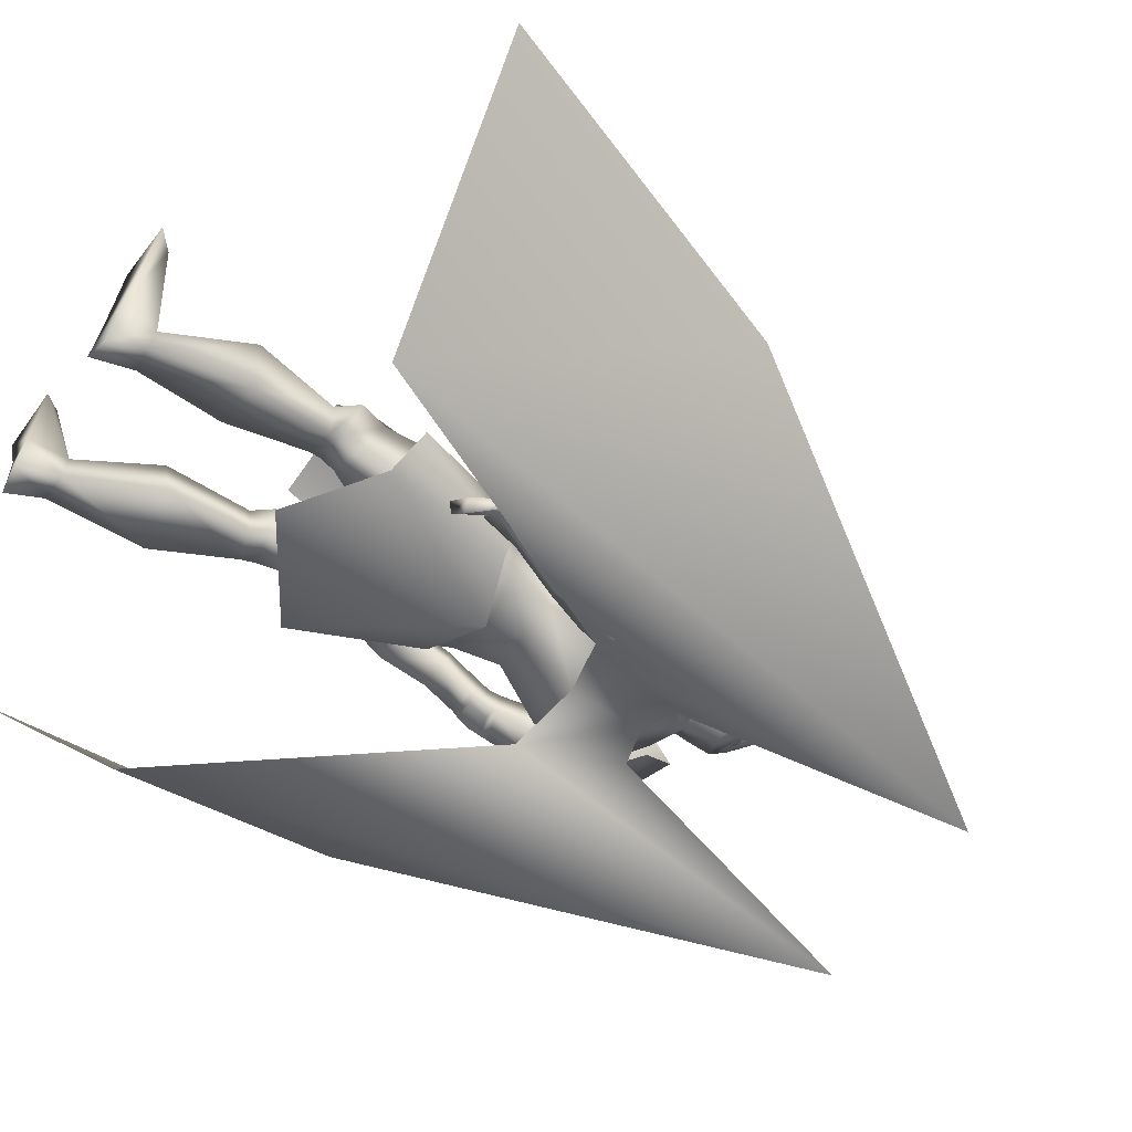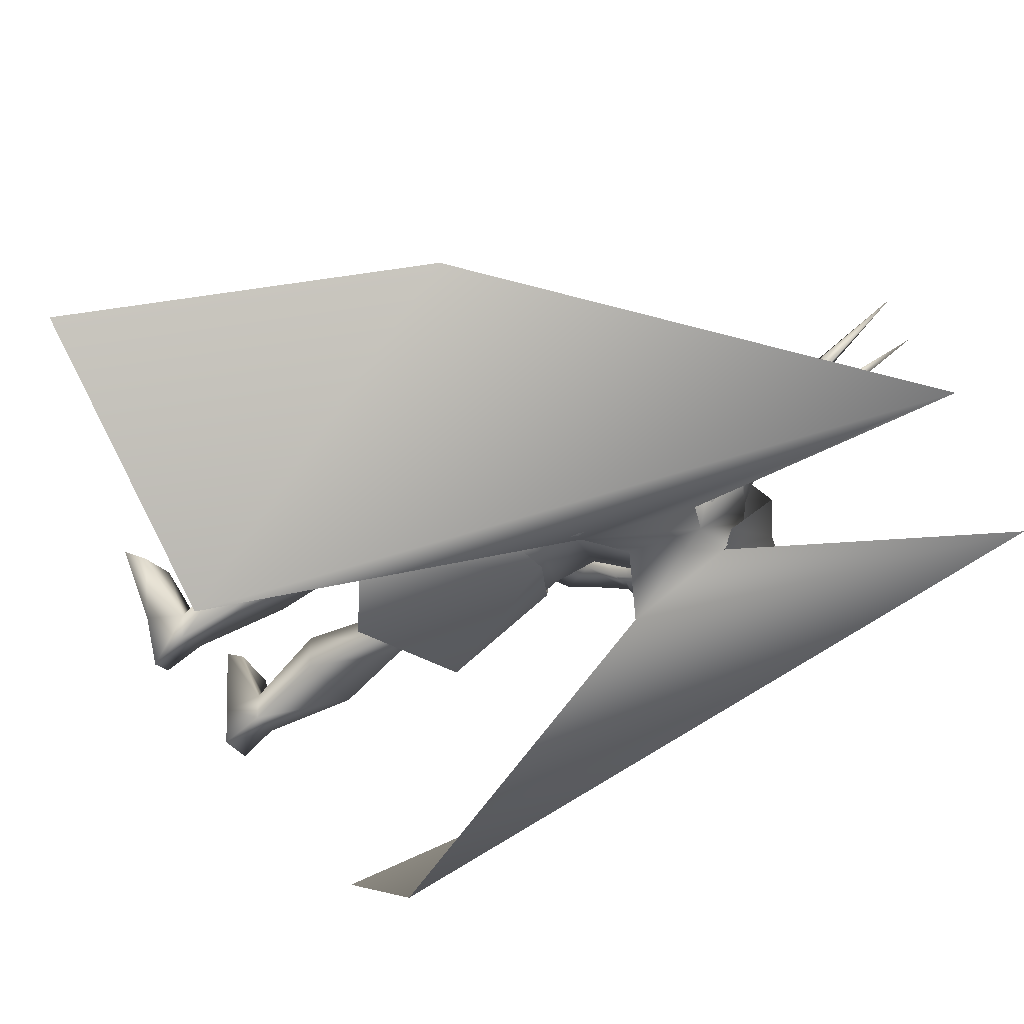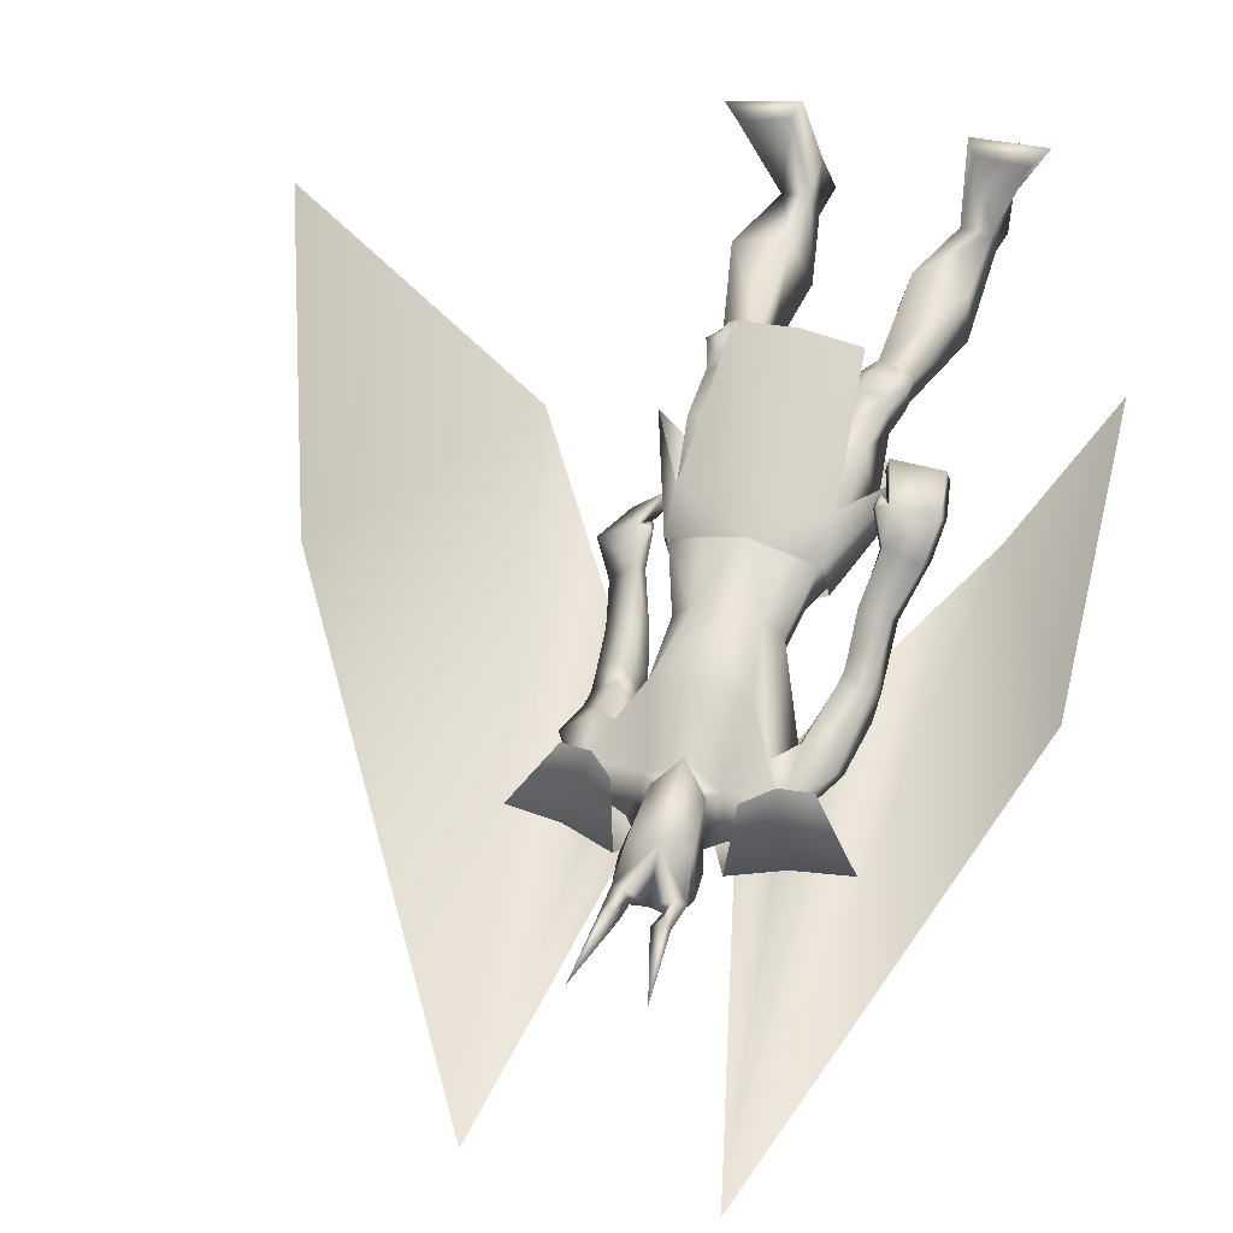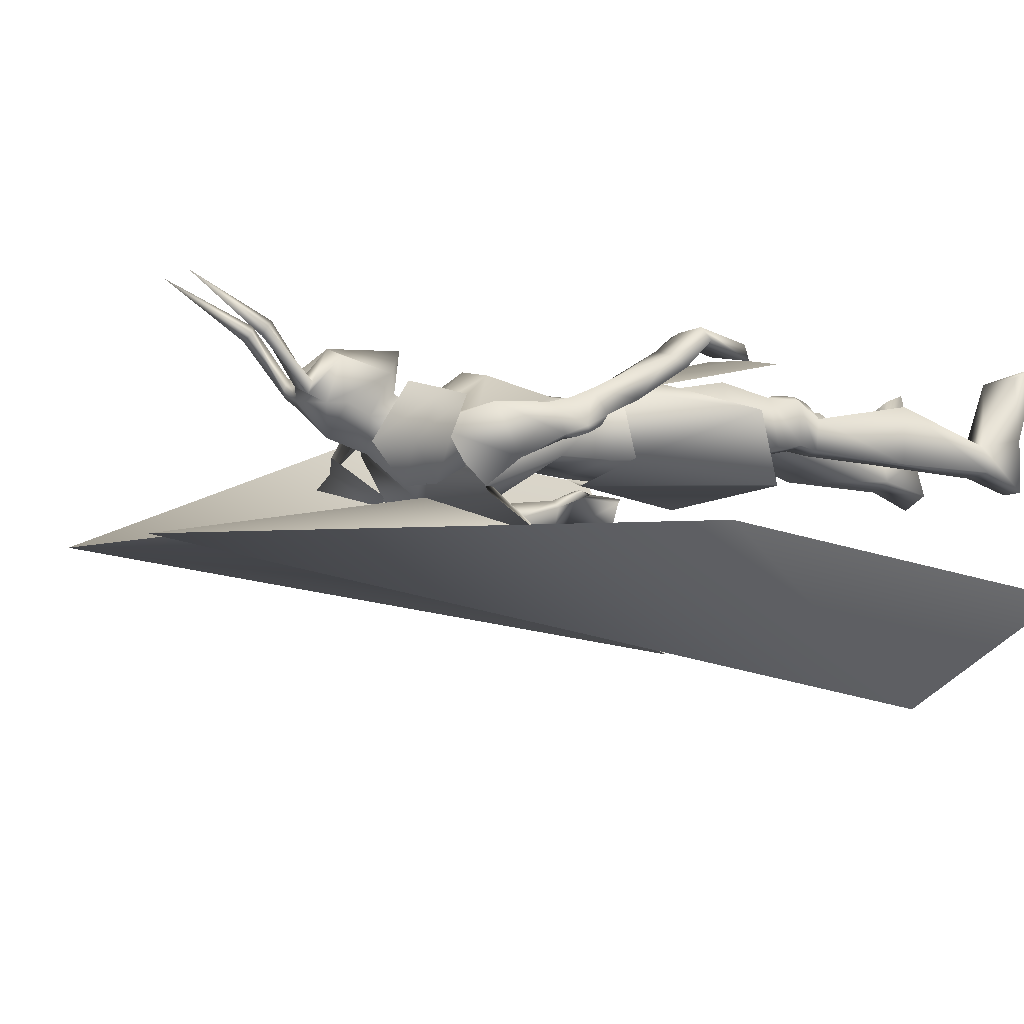
<metadata>
{"format":"obj","ext":"obj","renderer":"f3d","projection":"perspective","resolution":1024,"background":"white","views":[{"elev":-60.4,"azim":55.3,"up":"+Z"},{"elev":-44.6,"azim":116.4,"up":"+Z"},{"elev":61.7,"azim":-164.7,"up":"+Z"},{"elev":-3.7,"azim":-118.6,"up":"+Z"}]}
</metadata>
<code>
o Cube_Cube.001
v 0.009055 -0.06464 0.05502
v 0.1466 -0.04369 0.02363
v -0.1321 -0.04369 0.05082
v 0.1366 -0.07064 -0.1145
v -0.1472 -0.0708 -0.08994
v -0.01007 -0.01857 -0.14
v 0.008771 -0.4442 0.149
v 0.1242 -0.4248 0.1574
v -0.108 -0.4476 0.1286
v 0.2306 -0.3225 -0.01746
v -0.2532 -0.3076 0.01012
v 0.1904 -0.3699 -0.1682
v -0.242 -0.3517 -0.141
v -0.03227 -0.4968 -0.1241
v 0.01485 -0.1436 0.09324
v 0.1512 -0.1441 0.04028
v -0.13 -0.1488 0.06651
v 0.1143 0.4219 0.02383
v -0.1012 0.4217 0.04487
v 0.0894 0.4998 -0.09595
v -0.1 0.4996 -0.07746
v 0.03939 0.4128 -0.1703
v -0.06516 0.4127 -0.1601
v 0.2211 0.3538 -0.0323
v -0.2166 0.3534 0.01043
v 0.299 0.4389 -0.1453
v -0.3151 0.4383 -0.08539
v 0.1863 0.3618 -0.1802
v -0.218 0.3558 -0.1284
v 0.08373 0.4419 -0.06154
v -0.08846 0.4421 -0.07076
v -0.002364 0.4289 -0.1231
v 0.06619 0.3758 -0.02261
v -0.06718 0.3758 -0.01612
v 0.000576 0.3462 0.002299
v 0.1836 0.3898 -0.08177
v -0.1692 0.4069 -0.04825
v 0.181 0.3584 -0.06009
v -0.1642 0.3739 -0.02867
v -0.01436 0.361 -0.1808
v -0.014 0.1918 -0.1788
v 0.1361 0.3087 -0.1832
v -0.2011 0.3034 -0.1646
v 0.09764 0.2373 0.05065
v -0.07924 0.2371 0.06792
v 0.01152 0.245 0.08319
v 0.1155 0.2985 -0.03841
v -0.1224 0.2907 -0.04436
v 0.06751 0.07322 0.02239
v -0.05488 0.07312 0.03433
v 0.008056 0.09553 0.04637
v 0.1008 0.07231 -0.03095
v -0.09788 0.07215 -0.01155
v -0.005886 0.06843 -0.0967
v 0.08418 0.07167 -0.1046
v -0.09579 0.07153 -0.08702
v 0.2252 0.1966 -0.1973
v -0.2575 0.1946 -1.9e-05
v 0.181 0.1457 -0.1774
v -0.2049 0.1481 0.004821
v 0.1834 0.2092 -0.2545
v -0.2755 0.1661 -0.06358
v 0.1238 0.1678 -0.2163
v -0.2012 0.1315 -0.06586
v 0.2253 0.1097 -0.2136
v -0.2661 0.1012 0.03106
v 0.1816 0.1094 -0.1791
v -0.2113 0.09507 0.02332
v 0.1904 0.1001 -0.2618
v -0.2789 0.07451 -0.02141
v 0.1326 0.1072 -0.2216
v -0.2101 0.07271 -0.03759
v 0.1805 0.13 -0.1873
v -0.2108 0.1214 0.01124
v 0.223 0.1573 -0.2179
v -0.264 0.1485 0.01107
v 0.1859 0.1566 -0.2688
v -0.279 0.1205 -0.04494
v 0.1284 0.1391 -0.2276
v -0.2084 0.102 -0.05329
v 0.009399 -0.09707 0.04073
v 0.1379 -0.04152 0.005485
v -0.1243 -0.04225 0.03364
v -0.007416 -0.01071 -0.1129
v 0.09717 -0.0365 -0.1159
v -0.113 -0.03187 -0.09306
v 0.05574 -0.1931 0.04858
v -0.04003 -0.2041 0.04379
v 0.009826 -0.1755 0.05541
v 0.0175 -0.2317 -0.07284
v -0.04005 -0.2331 -0.08727
v -0.01231 -0.2001 -0.07862
v 0.1418 -0.1425 -0.1176
v -0.1649 -0.1325 -0.08852
v -0.01649 -0.1207 -0.1271
v 0.158 -0.3765 0.06002
v -0.1688 -0.3829 0.04689
v 0.06774 -0.3971 0.06099
v -0.08428 -0.4087 0.02715
v 0.05255 -0.4259 -0.01262
v -0.1037 -0.4273 -0.0647
v 0.1229 -0.4161 -0.03822
v -0.1761 -0.4055 -0.06213
v 0.08358 -0.291 0.07085
v -0.07537 -0.3072 0.05215
v 0.165 -0.2709 0.06463
v -0.1512 -0.2794 0.0758
v 0.02107 -0.3439 -0.04385
v -0.05989 -0.3466 -0.0831
v 0.1475 -0.2814 -0.1011
v -0.1888 -0.265 -0.08742
v 0.1554 -0.4929 0.02096
v -0.198 -0.4901 0.005405
v 0.08673 -0.5042 0.04631
v -0.1274 -0.5122 0.003894
v 0.06328 -0.4888 -0.01933
v -0.1291 -0.5026 -0.06684
v 0.1302 -0.4809 -0.04274
v -0.198 -0.4841 -0.06388
v 0.07085 -0.457 0.06659
v -0.09871 -0.4701 0.01119
v 0.1753 -0.4424 0.05685
v -0.1958 -0.4405 0.04181
v 0.05494 -0.4616 -0.001009
v -0.109 -0.4706 -0.05663
v 0.1368 -0.4532 -0.02672
v -0.1927 -0.4492 -0.05181
v 0.1535 -0.444 0.07741
v -0.1686 -0.4469 0.05291
v 0.101 -0.4528 0.07947
v -0.121 -0.4629 0.03489
v 0.1116 -0.486 0.06472
v -0.1403 -0.4896 0.02864
v 0.1434 -0.4822 0.06431
v -0.1687 -0.4804 0.03988
v 0.102 -0.403 0.07968
v -0.1147 -0.4184 0.04068
v 0.1428 -0.3939 0.07742
v -0.1517 -0.4049 0.05476
v 0.1599 -0.9542 -0.05378
v -0.2864 -0.9558 -0.02574
v 0.079 -0.958 -0.04187
v -0.2091 -0.9621 -0.05128
v 0.04741 -0.9595 -0.1253
v -0.2233 -0.964 -0.1411
v 0.1078 -0.9529 -0.1563
v -0.2905 -0.9526 -0.1399
v 0.08103 -0.6913 0.05473
v -0.1465 -0.6973 0.02607
v 0.1875 -0.6818 0.0211
v -0.255 -0.6706 0.0346
v 0.02935 -0.6677 -0.0362
v -0.1311 -0.6851 -0.07934
v 0.1573 -0.659 -0.09771
v -0.2701 -0.6563 -0.08858
v 0.07973 -0.8664 -0.03637
v -0.205 -0.8716 -0.04499
v 0.1364 -0.8705 -0.06072
v -0.2667 -0.8711 -0.04278
v 0.05958 -0.8654 -0.09488
v -0.2114 -0.8735 -0.1066
v 0.1234 -0.8744 -0.1157
v -0.2787 -0.8747 -0.09778
v 0.237 -0.922 0.05616
v -0.3084 -0.925 0.1054
v 0.1395 -0.9254 0.09679
v -0.2028 -0.9276 0.101
v 0.1263 -0.9584 0.1112
v -0.1845 -0.9605 0.1086
v 0.2731 -0.9576 0.06354
v -0.3377 -0.9607 0.1274
v 0.2522 -0.2315 -0.2264
v -0.2993 -0.2351 0.1343
v 0.1892 -0.2362 -0.1484
v -0.1994 -0.2299 0.142
v 0.2328 -0.2268 -0.2559
v -0.3074 -0.2402 0.09998
v 0.1725 -0.2214 -0.1591
v -0.1966 -0.2205 0.1193
v 0.2074 -0.07703 -0.1557
v -0.2252 -0.07001 0.1184
v 0.2521 -0.06801 -0.2197
v -0.2988 -0.06089 0.1028
v 0.2382 -0.09165 -0.2469
v -0.3101 -0.09062 0.07909
v 0.1881 -0.08117 -0.1713
v -0.2213 -0.07893 0.09488
v 0.1873 0.2385 -0.1089
v -0.175 0.2592 -0.0059
v 0.2455 0.2869 -0.1352
v -0.2409 0.3047 -0.002643
v 0.1593 0.3012 -0.2179
v -0.2497 0.2528 -0.1108
v 0.1047 0.262 -0.1549
v -0.1606 0.233 -0.09861
v 0.1477 0.1447 -0.2424
v -0.2329 0.1076 -0.05095
v 0.1732 0.1553 -0.2758
v -0.2761 0.1135 -0.05747
v 0.1517 0.1215 -0.2388
v -0.2348 0.08839 -0.03995
v 0.1763 0.1188 -0.2709
v -0.2751 0.08697 -0.04294
v 0.1471 0.1667 -0.2364
v -0.2309 0.1283 -0.05846
v 0.1707 0.1888 -0.265
v -0.2715 0.1405 -0.06703
v 0.08322 -0.06784 0.009983
v -0.07046 -0.07018 0.02493
v 0.1527 -0.1503 0.02835
v -0.1352 -0.1538 0.05493
v 0.1866 0.02913 -0.1654
v -0.209 0.02269 0.06084
v 0.2302 0.03292 -0.2044
v -0.2669 0.03127 0.06442
v 0.1941 0.02124 -0.2512
v -0.278 0.002567 0.01268
v 0.1515 0.02624 -0.197
v -0.209 0.005164 0.01686
v 0.2304 -0.141 -0.1323
v -0.2229 -0.1287 0.1604
v 0.2933 -0.1339 -0.1909
v -0.3093 -0.1237 0.1611
v 0.2797 -0.1465 -0.217
v -0.3193 -0.1425 0.1351
v 0.2132 -0.1399 -0.1449
v -0.2185 -0.1312 0.139
v 0.1936 -0.1607 -0.1419
v -0.1985 -0.148 0.1464
v 0.1999 -0.1613 -0.1377
v -0.2021 -0.1478 0.1535
v 0.1901 -0.1384 -0.1357
v -0.1952 -0.1235 0.1461
v 0.1967 -0.1393 -0.131
v -0.1987 -0.1236 0.154
v -0.002364 0.4666 -0.09383
v 0.05545 0.4851 -0.02427
v -0.06018 0.4851 -0.02427
v -0.002364 0.5517 -0.06613
v 0.06896 0.5393 -0.001038
v -0.07369 0.5393 -0.001038
v 0.06678 0.5832 -0.004448
v -0.0715 0.5832 -0.004448
v -0.002364 0.6178 0.003406
v 0.03262 0.4221 0.02478
v -0.03735 0.4221 0.02478
v -0.002364 0.4248 0.0367
v 0.05222 0.5437 0.0915
v -0.05695 0.5437 0.0915
v -0.002364 0.5522 0.1101
v 0.04421 0.4332 0.06391
v -0.04894 0.4332 0.06391
v -0.002364 0.3945 0.1153
v 0.03845 0.6167 0.05037
v -0.04318 0.6167 0.05037
v 0.06149 0.6109 0.03562
v -0.06622 0.6109 0.03562
v 0.02566 0.6319 0.02682
v -0.03039 0.6319 0.02682
v 0.05353 0.6163 0.01306
v -0.05826 0.6163 0.01306
v 0.04445 0.7103 0.1202
v -0.04918 0.7103 0.1202
v 0.02185 0.7013 0.1322
v -0.02658 0.7013 0.1322
v 0.05573 0.7025 0.1387
v -0.06046 0.7025 0.1387
v 0.04394 0.6902 0.1505
v -0.04866 0.6902 0.1505
v 0.06225 0.868 0.2346
v -0.06698 0.868 0.2346
v 0.1346 0.1442 -0.2489
v -0.1443 0.145 -0.2536
v 0.0685 0.3821 -0.1981
v -0.095 0.3819 -0.1831
v 0.5176 -0.5573 -0.4845
v -0.4178 -0.555 -0.5999
v 0.2158 1.003 -0.2827
v -0.2318 1.003 -0.2767
v 1.023 -0.6423 -0.04392
v -0.5824 -0.8087 -0.376
v 0.752 0.1209 0.01439
v -0.5935 -0.008016 -0.2422
v 0.1626 0.3686 -0.004329
v 0.189 0.4588 -0.1207
v 0.09843 0.3726 -0.1791
v -0.1538 0.3683 0.02656
v -0.2025 0.4584 -0.08245
v -0.1247 0.3724 -0.1574
f 4 2 10
f 4 10 12
f 11 3 5
f 11 5 13
f 6 4 12
f 6 12 14
f 13 5 6
f 13 6 14
f 1 15 16
f 1 16 2
f 1 3 17
f 1 17 15
f 15 7 8
f 15 8 16
f 9 7 15
f 9 15 17
f 2 16 10
f 11 17 3
f 30 33 38
f 30 38 36
f 39 34 31
f 39 31 37
f 30 36 40
f 30 40 32
f 40 37 31
f 40 31 32
f 33 35 46
f 33 46 44
f 46 35 34
f 46 34 45
f 38 33 44
f 38 44 47
f 45 34 39
f 45 39 48
f 44 46 51
f 44 51 49
f 51 46 45
f 51 45 50
f 47 44 49
f 47 49 52
f 50 45 48
f 50 48 53
f 41 42 55
f 41 55 54
f 56 43 41
f 56 41 54
f 42 47 52
f 42 52 55
f 53 48 43
f 53 43 56
f 59 73 75
f 59 75 57
f 76 74 60
f 76 60 58
f 73 67 65
f 73 65 75
f 66 68 74
f 66 74 76
f 63 79 73
f 63 73 59
f 74 80 64
f 74 64 60
f 79 71 67
f 79 67 73
f 68 72 80
f 68 80 74
f 54 55 85
f 54 85 84
f 86 56 54
f 86 54 84
f 55 52 82
f 55 82 85
f 83 53 56
f 83 56 86
f 87 89 92
f 87 92 90
f 92 89 88
f 92 88 91
f 85 93 95
f 85 95 84
f 95 94 86
f 95 86 84
f 93 90 92
f 93 92 95
f 92 91 94
f 92 94 95
f 104 98 96
f 104 96 106
f 97 99 105
f 97 105 107
f 90 108 104
f 90 104 87
f 105 109 91
f 105 91 88
f 108 100 98
f 108 98 104
f 99 101 109
f 99 109 105
f 93 110 108
f 93 108 90
f 109 111 94
f 109 94 91
f 110 102 100
f 110 100 108
f 101 103 111
f 101 111 109
f 106 96 102
f 106 102 110
f 103 97 107
f 103 107 111
f 100 124 120
f 100 120 98
f 121 125 101
f 121 101 99
f 124 116 114
f 124 114 120
f 115 117 125
f 115 125 121
f 102 126 124
f 102 124 100
f 125 127 103
f 125 103 101
f 126 118 116
f 126 116 124
f 117 119 127
f 117 127 125
f 96 122 126
f 96 126 102
f 127 123 97
f 127 97 103
f 122 112 118
f 122 118 126
f 119 113 123
f 119 123 127
f 122 96 138
f 122 138 128
f 139 97 123
f 139 123 129
f 112 122 128
f 112 128 134
f 129 123 113
f 129 113 135
f 98 120 130
f 98 130 136
f 131 121 99
f 131 99 137
f 120 114 132
f 120 132 130
f 133 115 121
f 133 121 131
f 114 112 134
f 114 134 132
f 135 113 115
f 135 115 133
f 96 98 136
f 96 136 138
f 137 99 97
f 137 97 139
f 136 130 128
f 136 128 138
f 129 131 137
f 129 137 139
f 130 132 134
f 130 134 128
f 135 133 131
f 135 131 129
f 114 148 150
f 114 150 112
f 151 149 115
f 151 115 113
f 116 152 148
f 116 148 114
f 149 153 117
f 149 117 115
f 118 154 152
f 118 152 116
f 153 155 119
f 153 119 117
f 112 150 154
f 112 154 118
f 155 151 113
f 155 113 119
f 140 142 144
f 140 144 146
f 145 143 141
f 145 141 147
f 148 156 158
f 148 158 150
f 159 157 149
f 159 149 151
f 152 160 156
f 152 156 148
f 157 161 153
f 157 153 149
f 160 144 142
f 160 142 156
f 143 145 161
f 143 161 157
f 154 162 160
f 154 160 152
f 161 163 155
f 161 155 153
f 162 146 144
f 162 144 160
f 145 147 163
f 145 163 161
f 150 158 162
f 150 162 154
f 163 159 151
f 163 151 155
f 158 140 146
f 158 146 162
f 147 141 159
f 147 159 163
f 158 156 166
f 158 166 164
f 167 157 159
f 167 159 165
f 140 158 164
f 140 164 170
f 165 159 141
f 165 141 171
f 156 142 168
f 156 168 166
f 169 143 157
f 169 157 167
f 142 140 170
f 142 170 168
f 171 141 143
f 171 143 169
f 166 168 170
f 166 170 164
f 171 169 167
f 171 167 165
f 172 174 178
f 172 178 176
f 179 175 173
f 179 173 177
f 38 188 190
f 38 190 36
f 191 189 39
f 191 39 37
f 188 59 57
f 188 57 190
f 58 60 189
f 58 189 191
f 36 190 192
f 36 192 42
f 193 191 37
f 193 37 43
f 190 57 61
f 190 61 192
f 62 58 191
f 62 191 193
f 47 194 188
f 47 188 38
f 189 195 48
f 189 48 39
f 194 63 59
f 194 59 188
f 60 64 195
f 60 195 189
f 42 192 194
f 42 194 47
f 195 193 43
f 195 43 48
f 192 61 63
f 192 63 194
f 64 62 193
f 64 193 195
f 57 75 77
f 57 77 61
f 78 76 58
f 78 58 62
f 65 69 77
f 65 77 75
f 78 70 66
f 78 66 76
f 79 63 204
f 79 204 196
f 205 64 80
f 205 80 197
f 71 79 196
f 71 196 200
f 197 80 72
f 197 72 201
f 77 69 202
f 77 202 198
f 203 70 78
f 203 78 199
f 61 77 198
f 61 198 206
f 199 78 62
f 199 62 207
f 69 71 200
f 69 200 202
f 201 72 70
f 201 70 203
f 63 61 206
f 63 206 204
f 207 62 64
f 207 64 205
f 206 198 196
f 206 196 204
f 197 199 207
f 197 207 205
f 198 202 200
f 198 200 196
f 201 203 199
f 201 199 197
f 49 51 81
f 49 81 208
f 81 51 50
f 81 50 209
f 49 208 82
f 49 82 52
f 83 209 50
f 83 50 53
f 81 89 87
f 81 87 208
f 88 89 81
f 88 81 209
f 87 104 106
f 87 106 210
f 107 105 88
f 107 88 211
f 82 208 87
f 82 87 210
f 88 209 83
f 88 83 211
f 82 210 93
f 82 93 85
f 94 211 83
f 94 83 86
f 93 210 106
f 93 106 110
f 107 211 94
f 107 94 111
f 67 212 214
f 67 214 65
f 215 213 68
f 215 68 66
f 65 214 216
f 65 216 69
f 217 215 66
f 217 66 70
f 71 218 212
f 71 212 67
f 213 219 72
f 213 72 68
f 69 216 218
f 69 218 71
f 219 217 70
f 219 70 72
f 180 220 222
f 180 222 182
f 223 221 181
f 223 181 183
f 220 174 172
f 220 172 222
f 173 175 221
f 173 221 223
f 182 222 224
f 182 224 184
f 225 223 183
f 225 183 185
f 222 172 176
f 222 176 224
f 177 173 223
f 177 223 225
f 226 178 174
f 226 174 220
f 175 179 227
f 175 227 221
f 184 224 226
f 184 226 186
f 227 225 185
f 227 185 187
f 224 176 178
f 224 178 226
f 179 177 225
f 179 225 227
f 226 220 230
f 226 230 228
f 231 221 227
f 231 227 229
f 186 226 228
f 186 228 232
f 229 227 187
f 229 187 233
f 220 180 234
f 220 234 230
f 235 181 221
f 235 221 231
f 180 186 232
f 180 232 234
f 233 187 181
f 233 181 235
f 232 228 230
f 232 230 234
f 231 229 233
f 231 233 235
f 180 182 214
f 180 214 212
f 215 183 181
f 215 181 213
f 182 184 216
f 182 216 214
f 217 185 183
f 217 183 215
f 184 186 218
f 184 218 216
f 219 187 185
f 219 185 217
f 180 212 218
f 180 218 186
f 219 213 181
f 219 181 187
f 251 245 237
f 251 237 240
f 238 246 252
f 238 252 241
f 236 239 240
f 236 240 237
f 241 239 236
f 241 236 238
f 251 240 242
f 251 242 248
f 243 241 252
f 243 252 249
f 242 240 239
f 242 239 244
f 239 241 243
f 239 243 244
f 253 247 245
f 253 245 251
f 246 247 253
f 246 253 252
f 251 248 250
f 251 250 253
f 250 249 252
f 250 252 253
f 30 32 236
f 30 236 237
f 236 32 31
f 236 31 238
f 30 237 245
f 30 245 33
f 246 238 31
f 246 31 34
f 33 245 247
f 33 247 35
f 247 246 34
f 247 34 35
f 250 248 256
f 250 256 254
f 257 249 250
f 257 250 255
f 244 250 254
f 244 254 258
f 255 250 244
f 255 244 259
f 242 244 258
f 242 258 260
f 259 244 243
f 259 243 261
f 248 242 260
f 248 260 256
f 261 243 249
f 261 249 257
f 256 260 262
f 256 262 266
f 263 261 257
f 263 257 267
f 260 258 264
f 260 264 262
f 265 259 261
f 265 261 263
f 258 254 268
f 258 268 264
f 269 255 259
f 269 259 265
f 254 256 266
f 254 266 268
f 267 257 255
f 267 255 269
f 266 270 268
f 269 271 267
f 264 268 270
f 271 269 265
f 262 264 270
f 271 265 263
f 262 270 266
f 267 271 263
f 36 42 272
f 36 272 274
f 273 43 37
f 273 37 275
f 36 274 40
f 40 275 37
f 41 272 42
f 43 273 41
f 40 274 272
f 40 272 41
f 273 275 40
f 273 40 41
f 272 274 278
f 272 278 276
f 279 275 273
f 279 273 277
f 276 278 282
f 276 282 280
f 283 279 277
f 283 277 281
f 18 284 285
f 18 285 20
f 284 24 26
f 284 26 285
f 20 285 286
f 20 286 22
f 285 26 28
f 285 28 286
f 25 287 288
f 25 288 27
f 287 19 21
f 287 21 288
f 27 288 289
f 27 289 29
f 288 21 23
f 288 23 289

</code>
